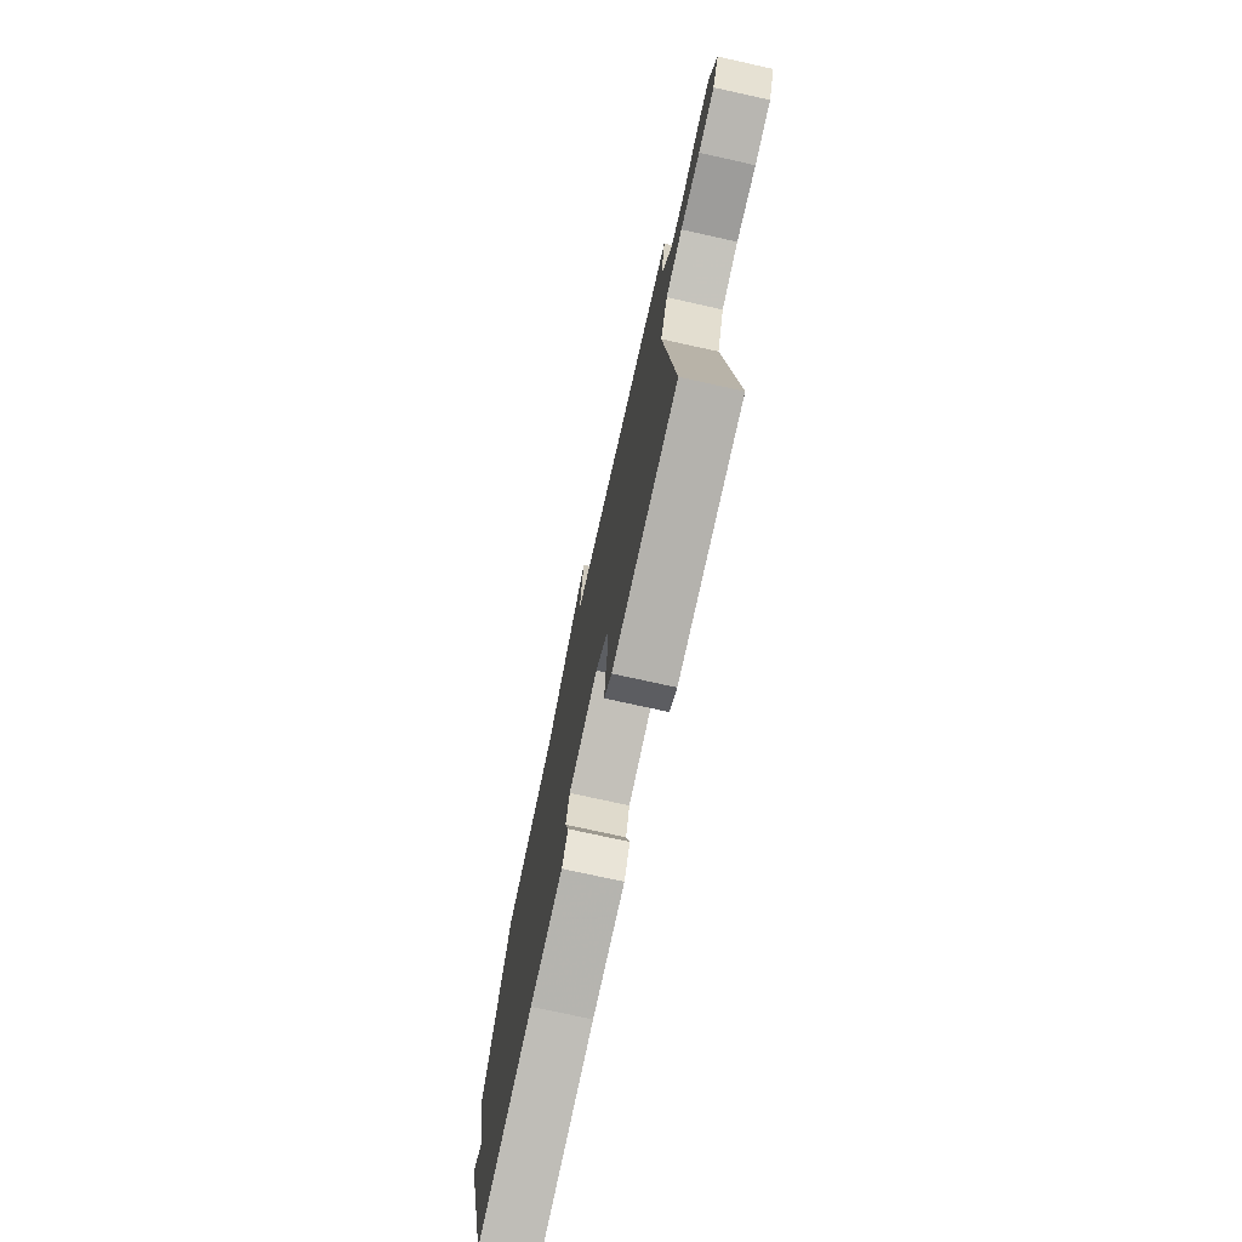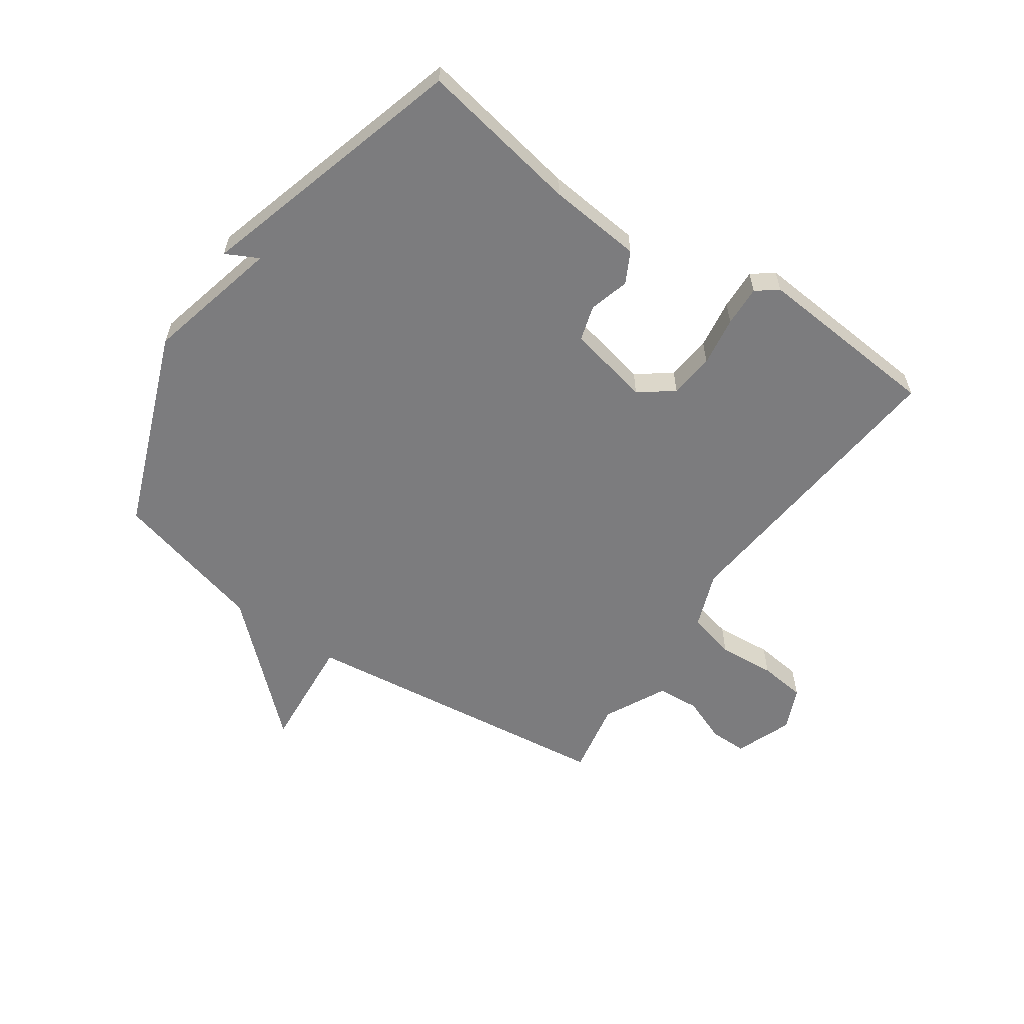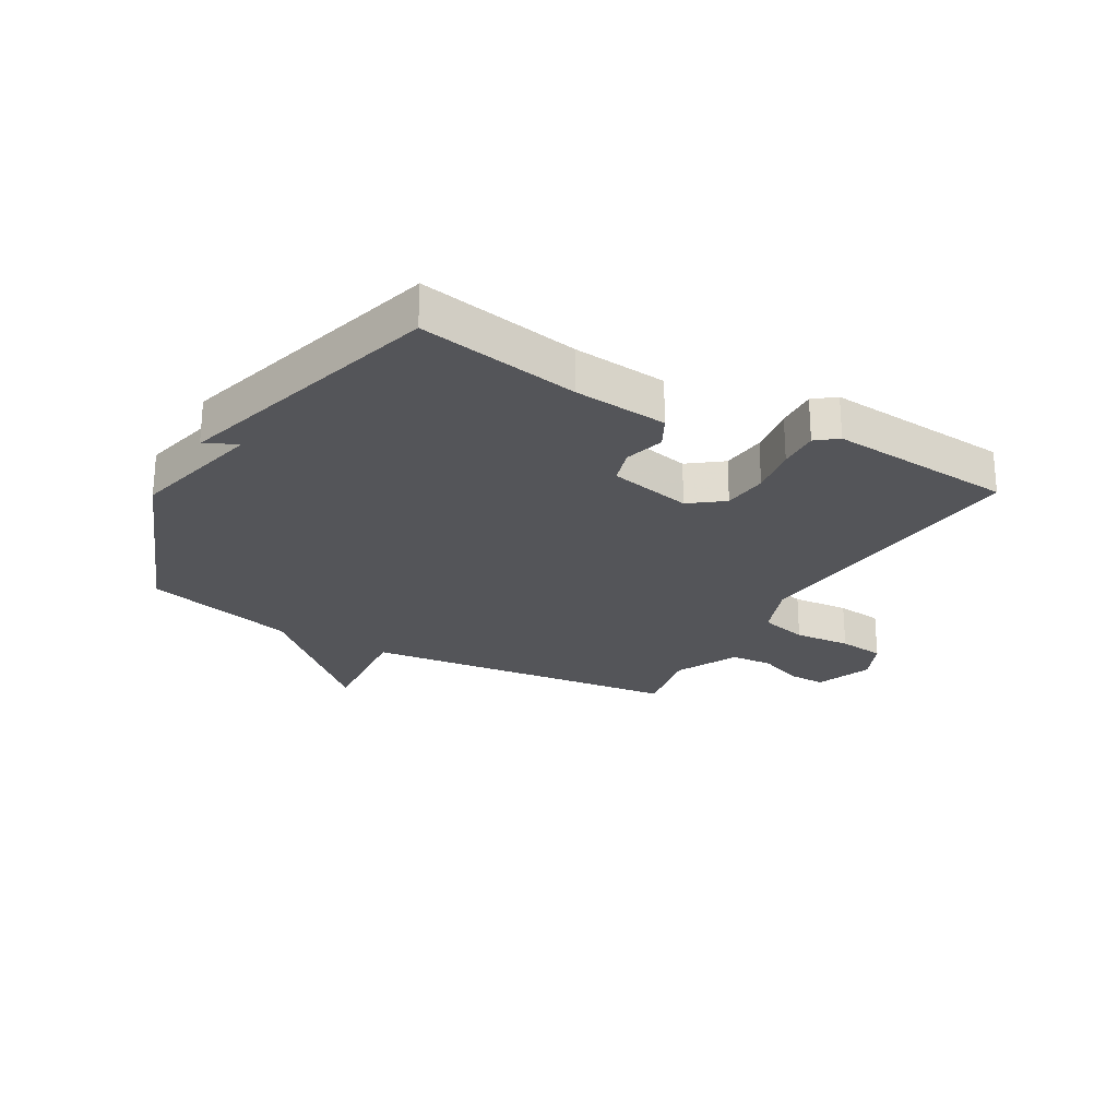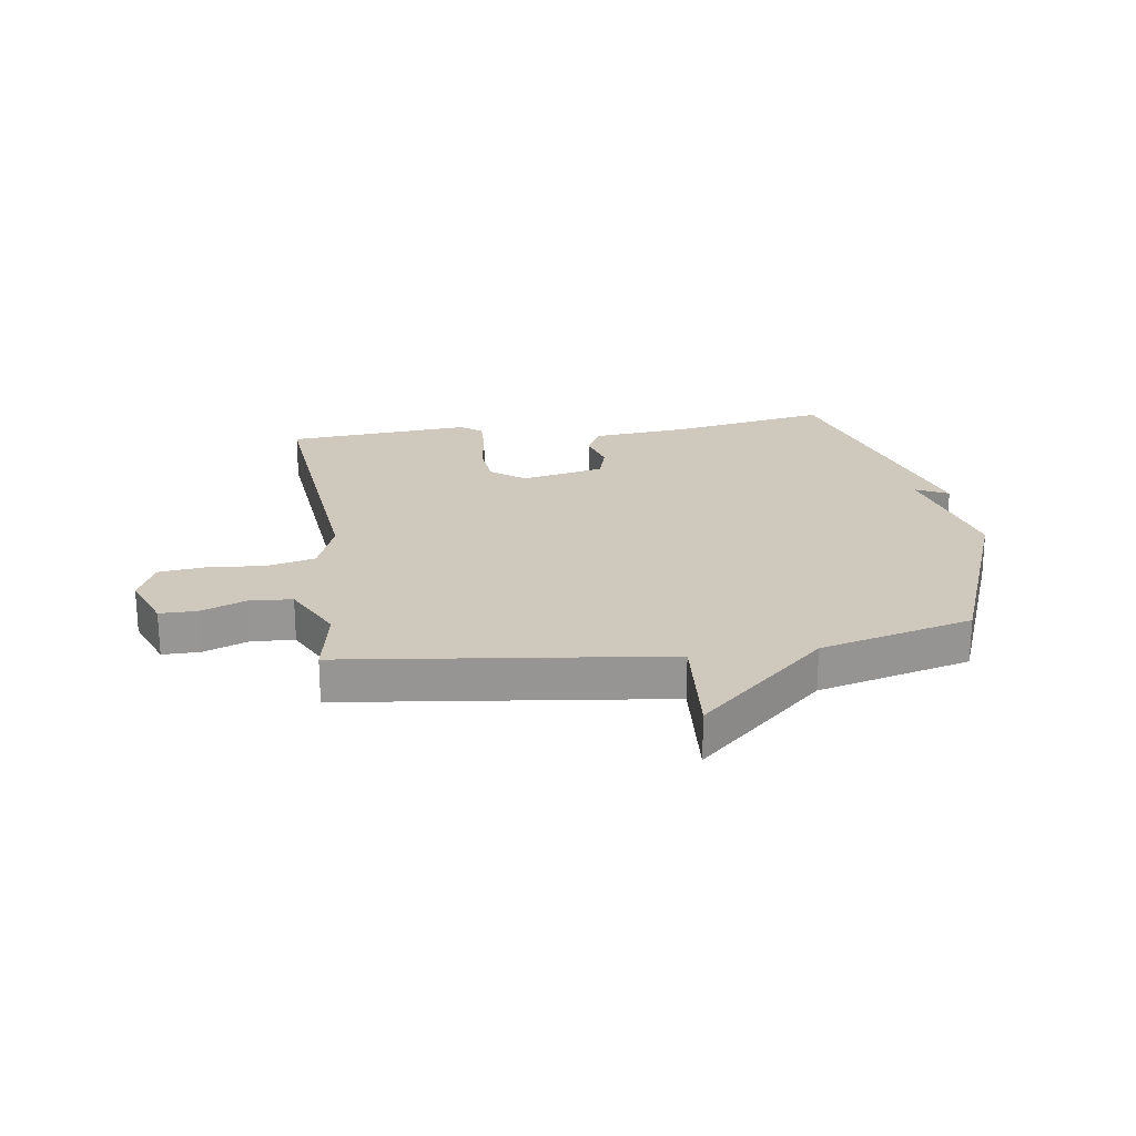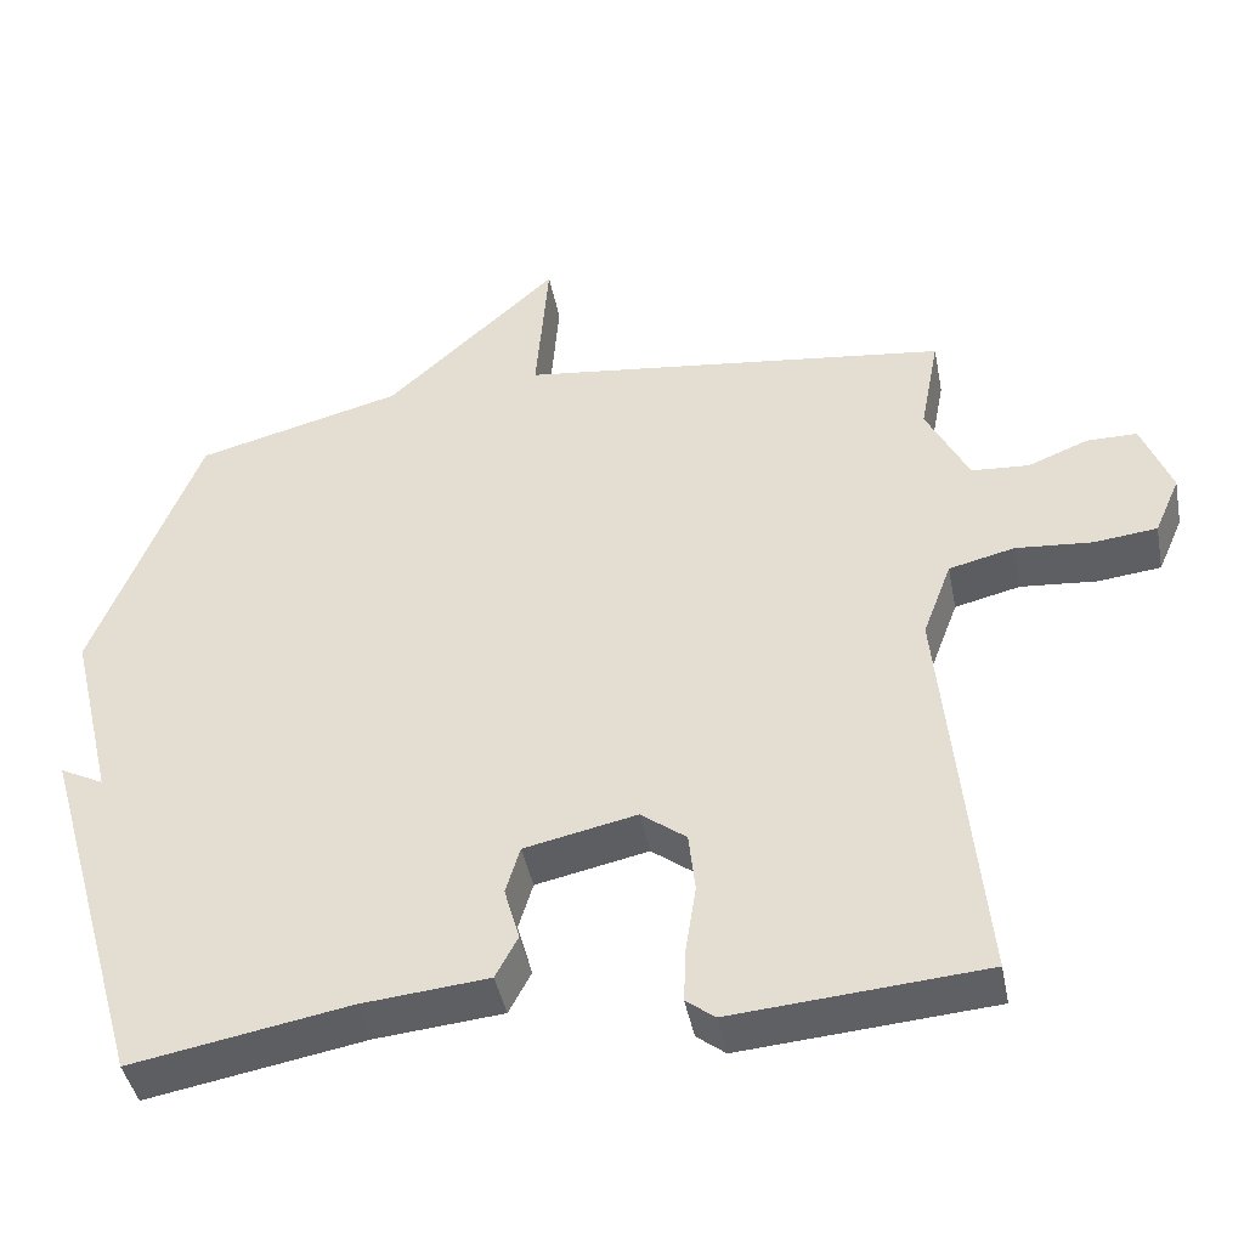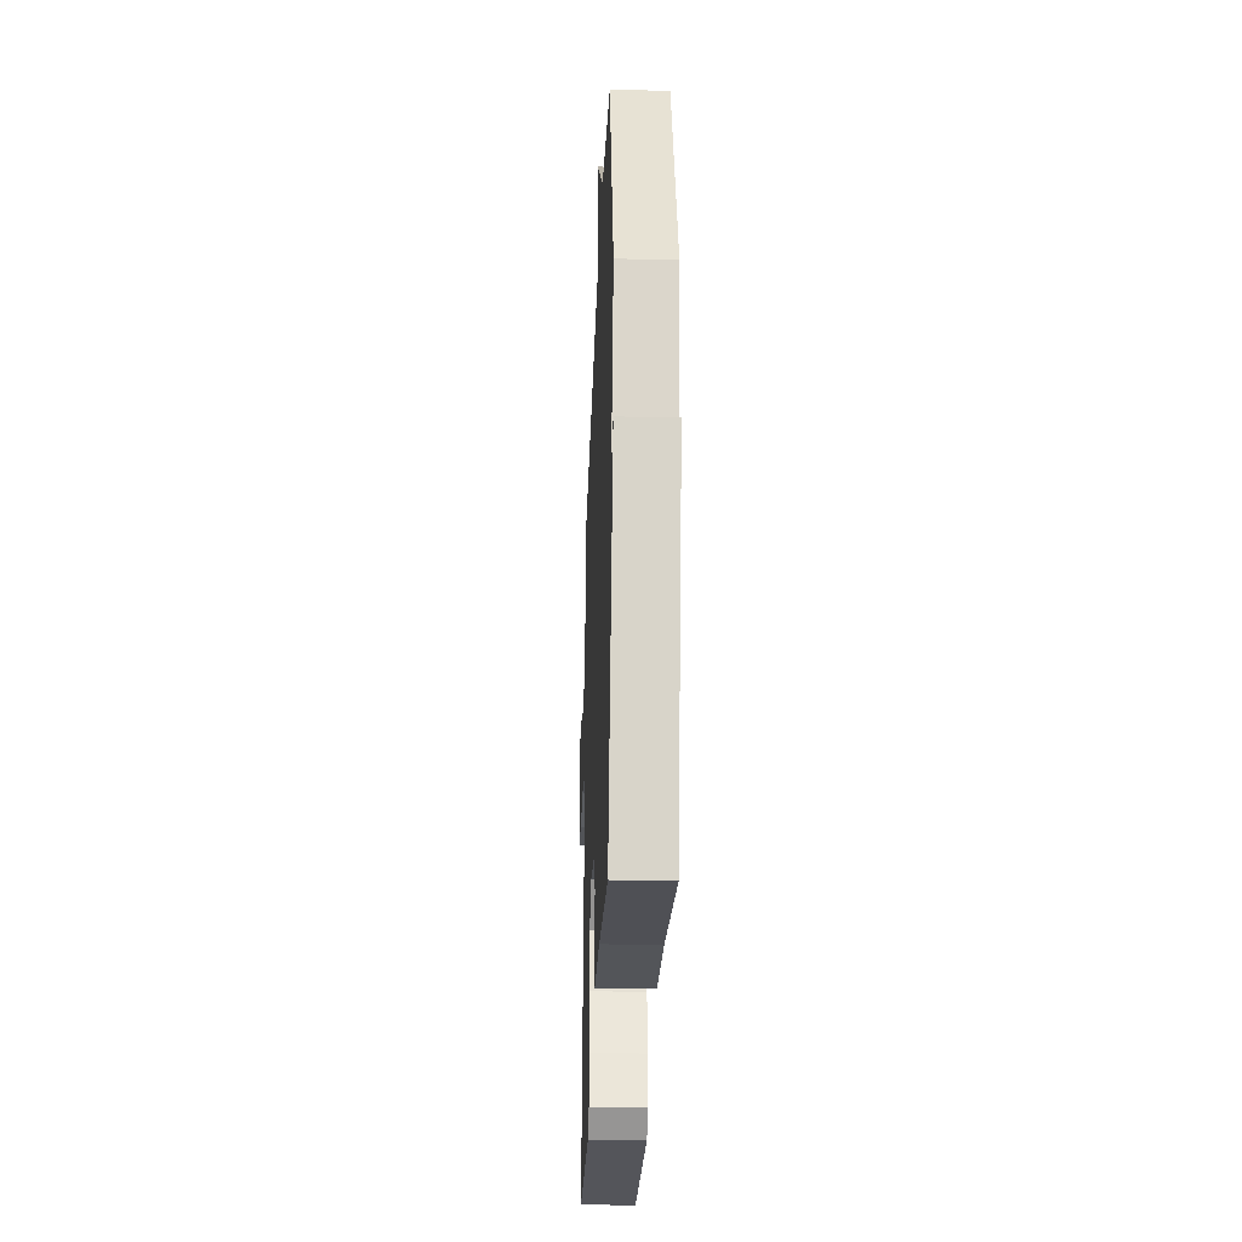
<metadata>
{"format":"obj","ext":"obj","renderer":"f3d","projection":"perspective","resolution":1024,"background":"white","views":[{"elev":-74.9,"azim":-102.5,"up":"+Z"},{"elev":-58.9,"azim":145.3,"up":"+Y"},{"elev":-24.6,"azim":150.2,"up":"+Y"},{"elev":22.5,"azim":-8.3,"up":"+Y"},{"elev":-43.0,"azim":-169.0,"up":"+Z"},{"elev":-29.6,"azim":87.8,"up":"+Z"}]}
</metadata>
<code>
v 0.5 0.07 0.5
v 0.632 0.07 0.16
v 0.577 0.07 -0.068
v 0.632 0.07 -0.04
v 0.5 0.07 -0.5
v 0.227 0.07 -0.451
v 0.068 0.07 -0.436
v 0.04 0.07 -0.383
v 0.059 0.07 -0.315
v 0.041 0.07 -0.255
v -0.1 0.07 -0.225
v -0.157 0.07 -0.268
v -0.165 0.07 -0.344
v -0.152 0.07 -0.428
v -0.149 0.07 -0.497
v -0.185 0.07 -0.525
v -0.5 0.07 -0.5
v -0.452 0.07 0.007
v -0.488 0.07 0.103
v -0.57 0.07 0.123
v -0.666 0.07 0.115
v -0.745 0.07 0.124
v -0.777 0.07 0.197
v -0.74 0.07 0.293
v -0.677 0.07 0.293
v -0.601 0.07 0.263
v -0.529 0.07 0.268
v -0.476 0.07 0.374
v -0.5 0.07 0.5
v 0.041 0.07 0.567
v 0.025 0.07 0.764
v 0.241 0.07 0.567
v 0.5 0 0.5
v 0.632 0 0.16
v 0.577 0 -0.068
v 0.632 0 -0.04
v 0.5 0 -0.5
v 0.227 0 -0.451
v 0.068 0 -0.436
v 0.04 0 -0.383
v 0.059 0 -0.315
v 0.041 0 -0.255
v -0.1 0 -0.225
v -0.157 0 -0.268
v -0.165 0 -0.344
v -0.152 0 -0.428
v -0.149 0 -0.497
v -0.185 0 -0.525
v -0.5 0 -0.5
v -0.452 0 0.007
v -0.488 0 0.103
v -0.57 0 0.123
v -0.666 0 0.115
v -0.745 0 0.124
v -0.777 0 0.197
v -0.74 0 0.293
v -0.677 0 0.293
v -0.601 0 0.263
v -0.529 0 0.268
v -0.476 0 0.374
v -0.5 0 0.5
v 0.041 0 0.567
v 0.025 0 0.764
v 0.241 0 0.567
f 30 31 32
f 1 2 3
f 32 1 3
f 30 32 3
f 29 30 3
f 28 29 3
f 27 28 3
f 26 27 3
f 24 25 26
f 23 24 26
f 22 23 26
f 21 22 26
f 20 21 26
f 19 20 26 3
f 18 19 3
f 16 17 18
f 15 16 18
f 14 15 18
f 13 14 18
f 12 13 18
f 11 12 18
f 10 11 18 3
f 9 10 3
f 8 9 3
f 7 8 3
f 6 7 3
f 3 4 5 6
f 64 63 62
f 35 34 33
f 35 33 64
f 35 64 62
f 35 62 61
f 35 61 60
f 35 60 59
f 35 59 58
f 58 57 56
f 58 56 55
f 58 55 54
f 58 54 53
f 58 53 52
f 35 58 52 51
f 35 51 50
f 50 49 48
f 50 48 47
f 50 47 46
f 50 46 45
f 50 45 44
f 50 44 43
f 35 50 43 42
f 35 42 41
f 35 41 40
f 35 40 39
f 35 39 38
f 38 37 36 35
f 1 33 34 2
f 2 34 35 3
f 3 35 36 4
f 4 36 37 5
f 5 37 38 6
f 6 38 39 7
f 7 39 40 8
f 8 40 41 9
f 9 41 42 10
f 10 42 43 11
f 11 43 44 12
f 12 44 45 13
f 13 45 46 14
f 14 46 47 15
f 15 47 48 16
f 16 48 49 17
f 17 49 50 18
f 18 50 51 19
f 19 51 52 20
f 20 52 53 21
f 21 53 54 22
f 22 54 55 23
f 23 55 56 24
f 24 56 57 25
f 25 57 58 26
f 26 58 59 27
f 27 59 60 28
f 28 60 61 29
f 29 61 62 30
f 30 62 63 31
f 31 63 64 32
f 32 64 33 1

</code>
